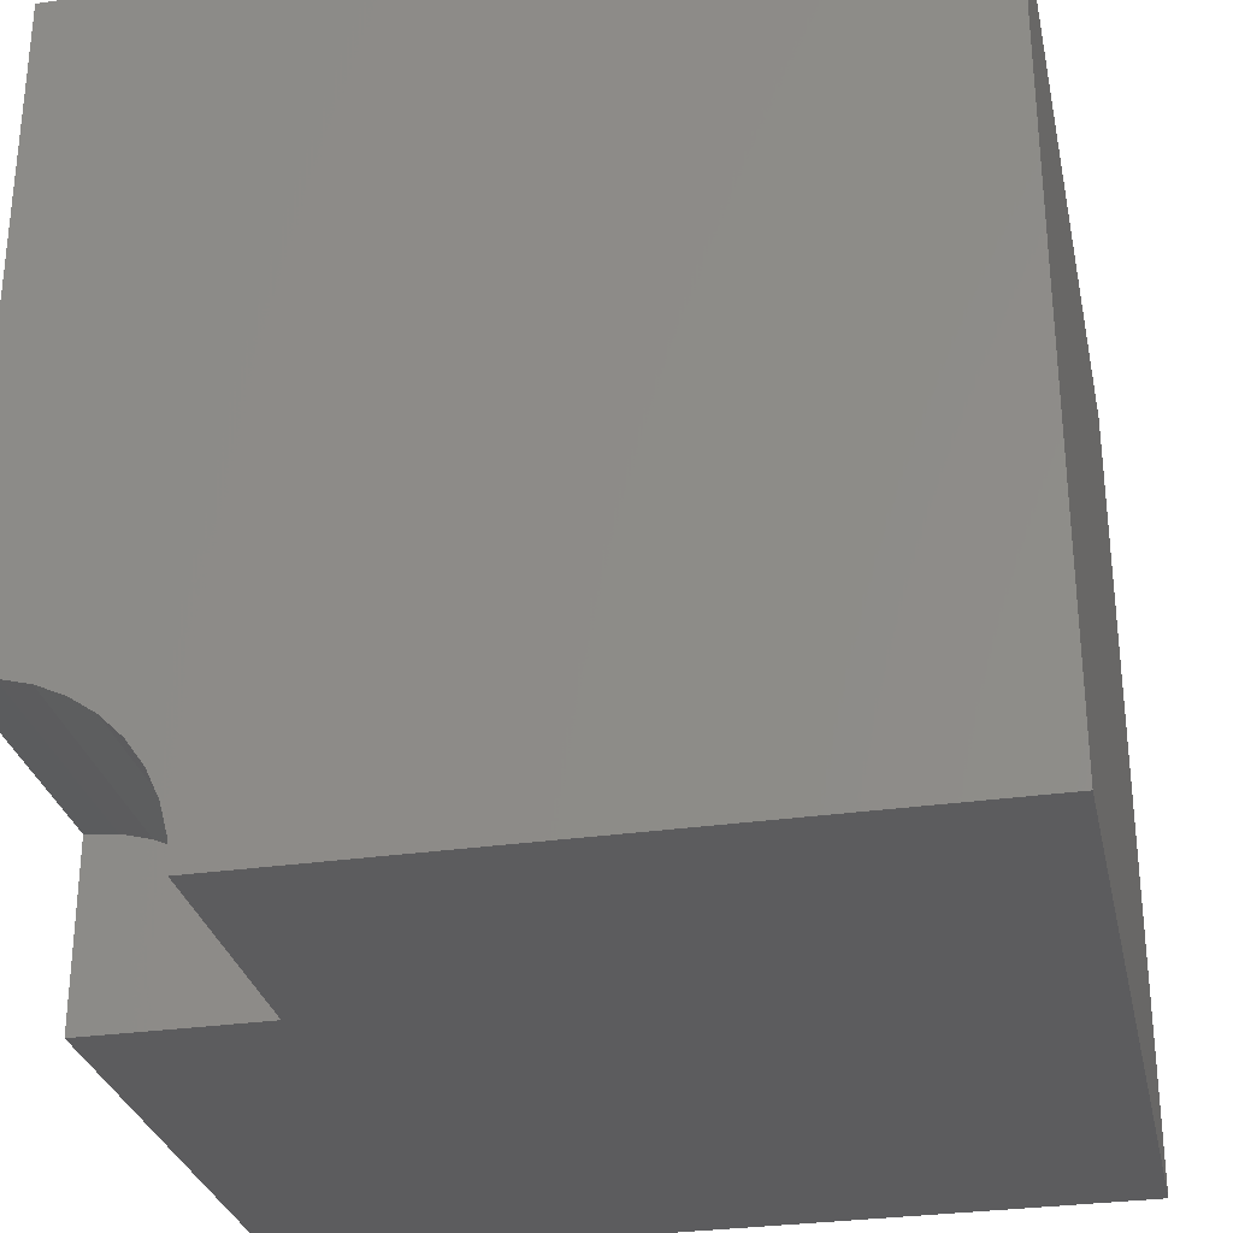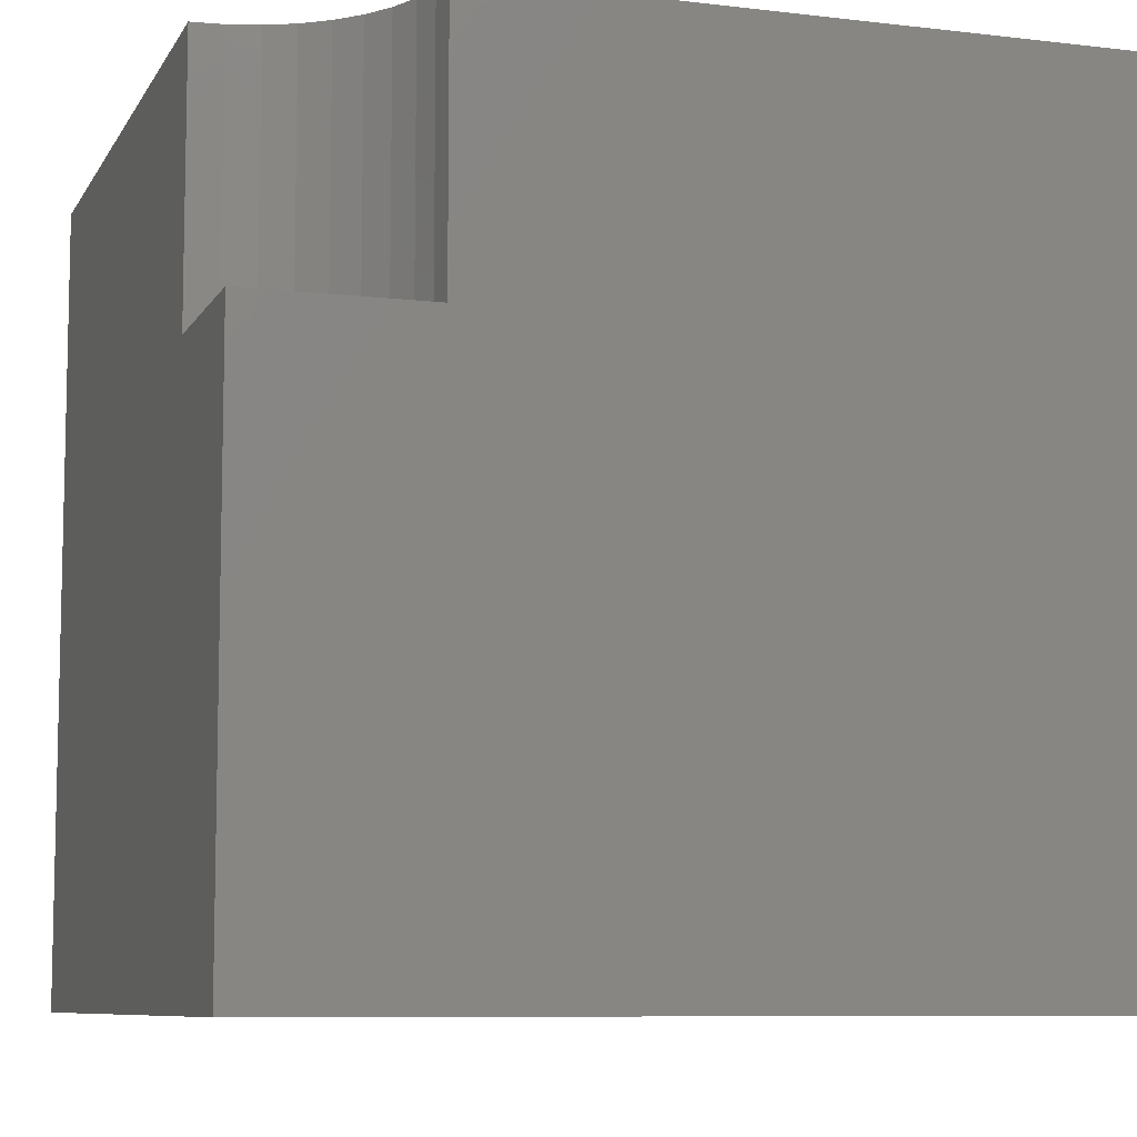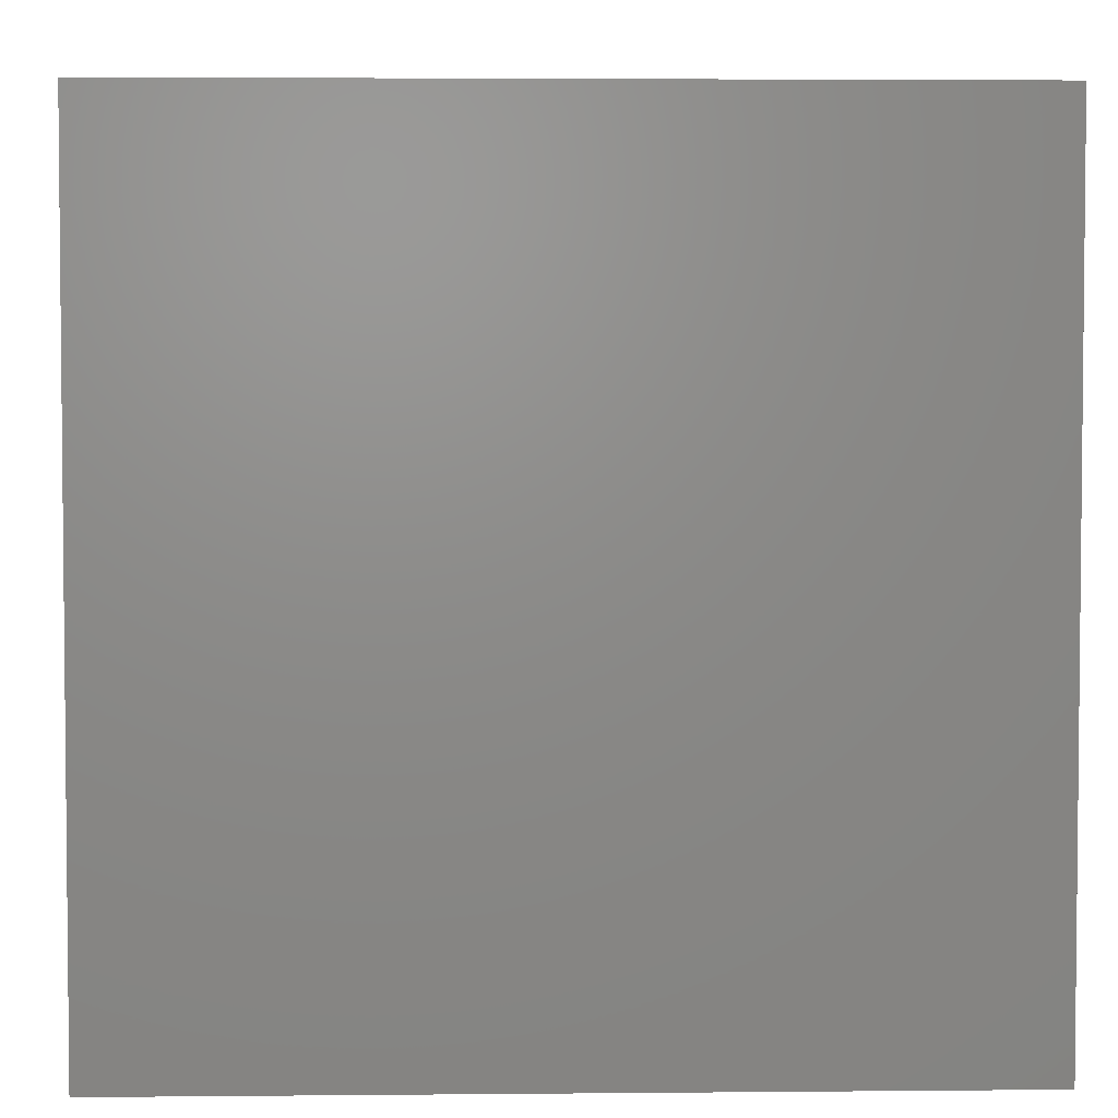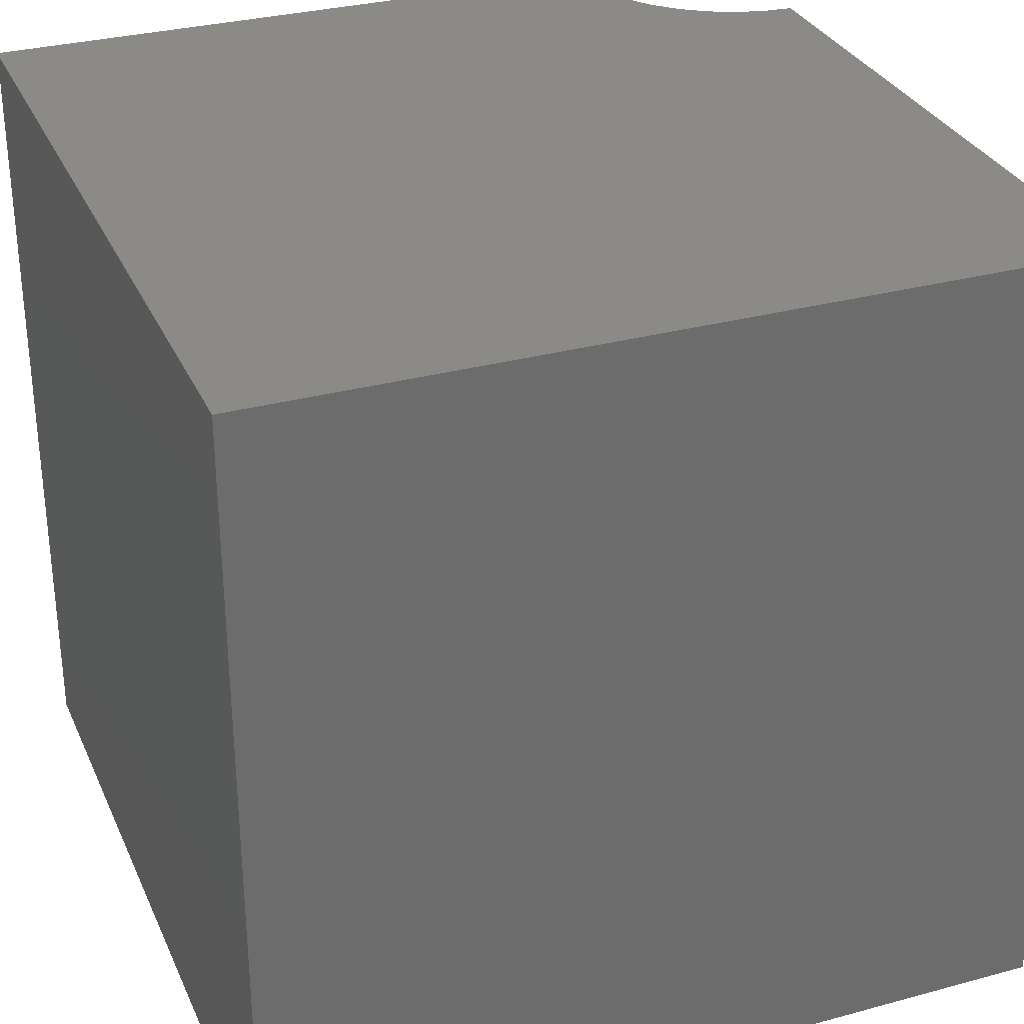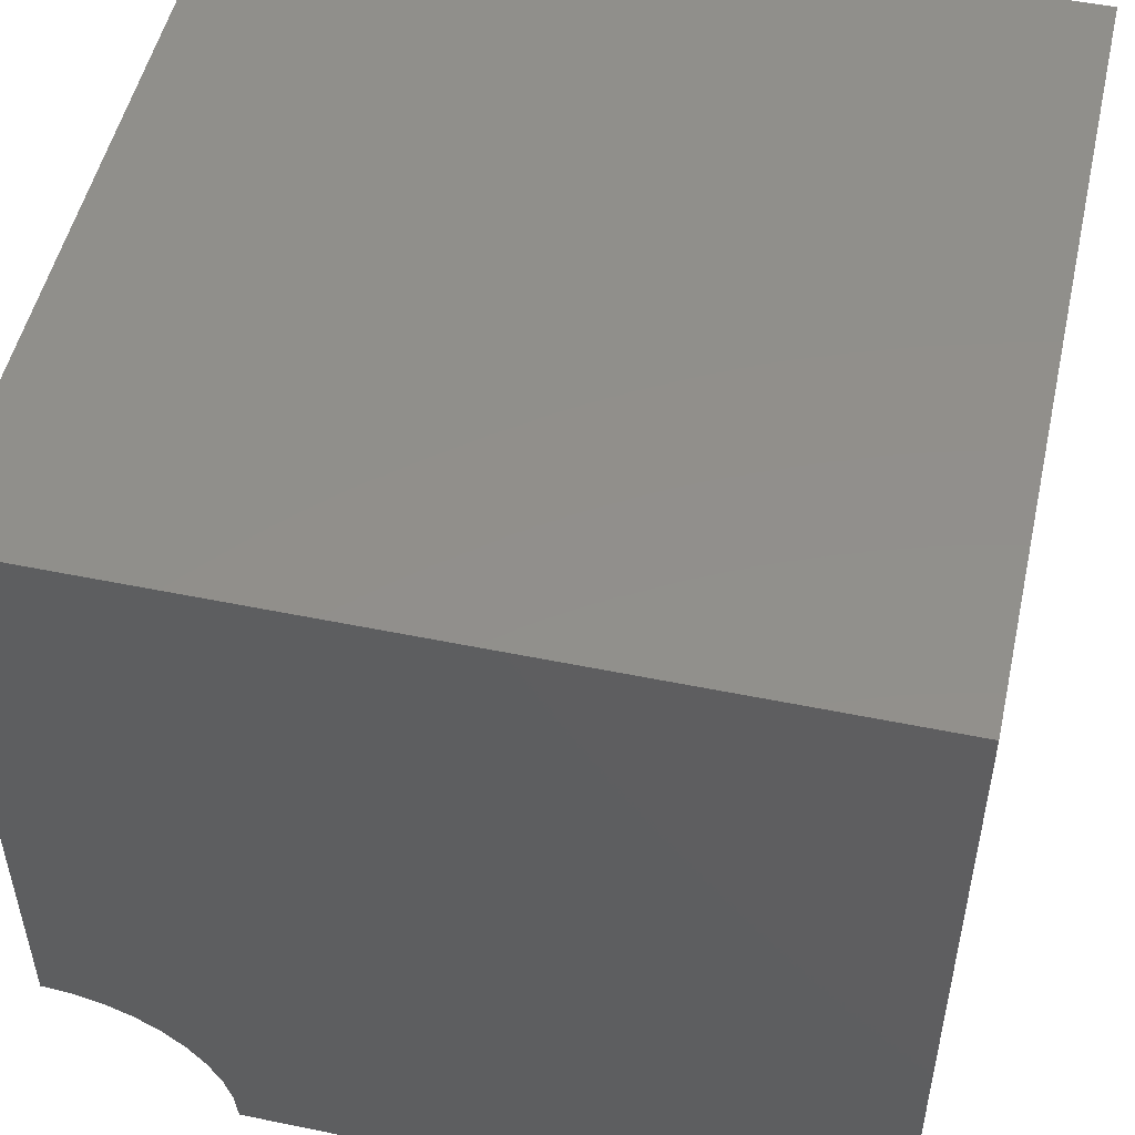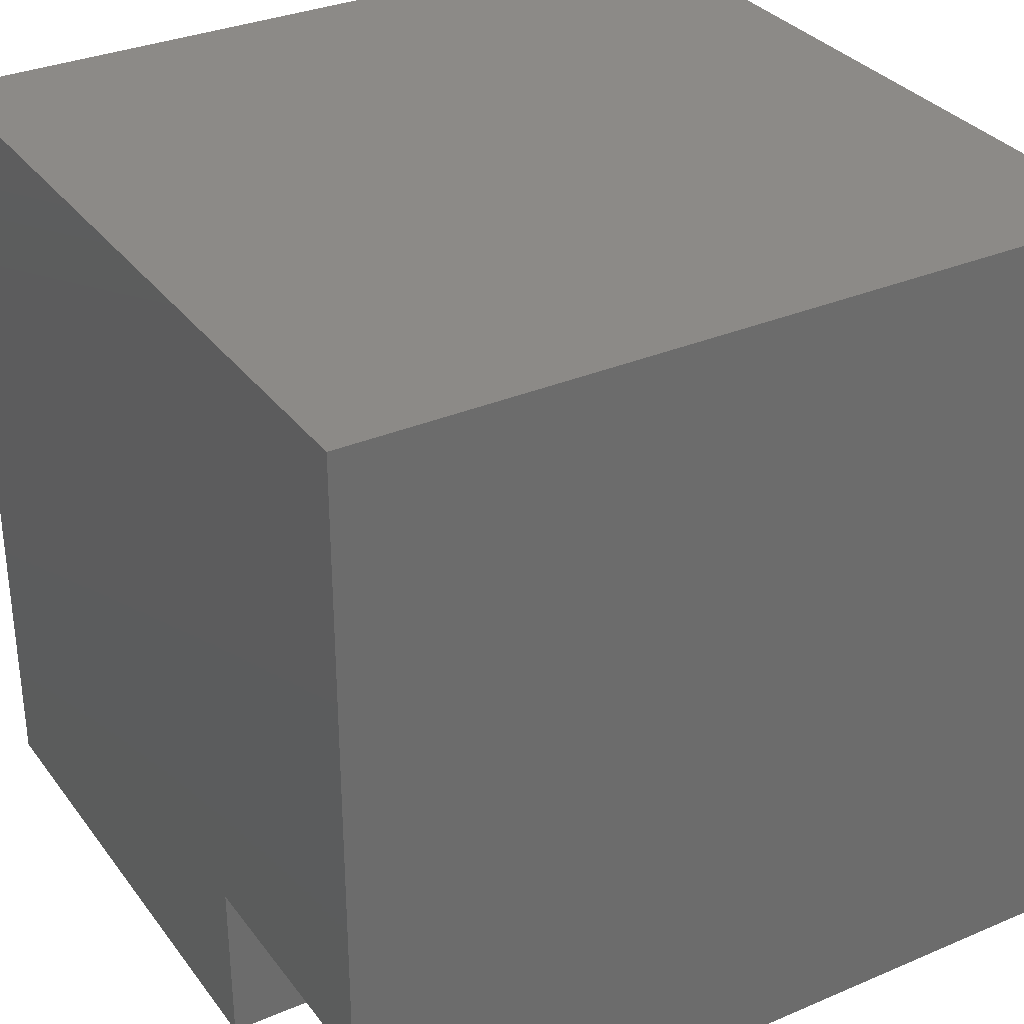
<metadata>
{"format":"stl","ext":"stl","renderer":"f3d","projection":"perspective","resolution":1024,"background":"white","views":[{"elev":-29.7,"azim":12.0,"up":"+Y"},{"elev":-8.3,"azim":-18.1,"up":"+Z"},{"elev":3.7,"azim":178.2,"up":"+Z"},{"elev":31.2,"azim":158.9,"up":"+Z"},{"elev":51.2,"azim":12.6,"up":"+Y"},{"elev":32.3,"azim":-30.7,"up":"+Y"}]}
</metadata>
<code>
# stl→obj: 30 verts, 52 faces
v 0 2.151 10
v 0 10 10
v 0 2.151 6.742
v 0 10 0
v 0 0 6.742
v 0 0 0
v 2.118 0.3734 10
v 2.151 0 10
v 10 0 10
v 1.317e-16 2.151 10
v 0.3734 2.118 10
v 0.7355 2.021 10
v 10 10 10
v 1.075 1.862 10
v 1.382 1.647 10
v 1.647 1.382 10
v 1.862 1.075 10
v 2.021 0.7355 10
v 10 10 0
v 10 0 0
v 2.151 0 6.742
v 2.118 0.3734 6.742
v 2.021 0.7355 6.742
v 1.862 1.075 6.742
v 1.647 1.382 6.742
v 1.382 1.647 6.742
v 1.075 1.862 6.742
v 0.7355 2.021 6.742
v 0.3734 2.118 6.742
v 1.317e-16 2.151 6.742
f 1 2 3
f 3 2 4
f 3 4 5
f 5 4 6
f 7 8 9
f 10 11 2
f 2 11 12
f 2 12 13
f 13 12 14
f 13 14 15
f 15 16 13
f 13 16 17
f 13 17 9
f 9 17 18
f 9 18 7
f 19 13 20
f 20 13 9
f 4 19 6
f 6 19 20
f 13 19 2
f 2 19 4
f 5 6 21
f 21 6 20
f 21 20 8
f 8 20 9
f 21 8 7
f 21 7 22
f 22 7 18
f 22 18 23
f 23 18 17
f 23 17 24
f 24 17 16
f 24 16 25
f 25 16 15
f 25 15 26
f 26 15 14
f 26 14 27
f 27 14 12
f 27 12 28
f 28 12 11
f 28 11 29
f 29 11 10
f 29 10 30
f 26 27 5
f 21 22 5
f 5 22 23
f 23 24 5
f 5 24 25
f 5 25 26
f 27 28 5
f 5 28 29
f 5 29 30

</code>
